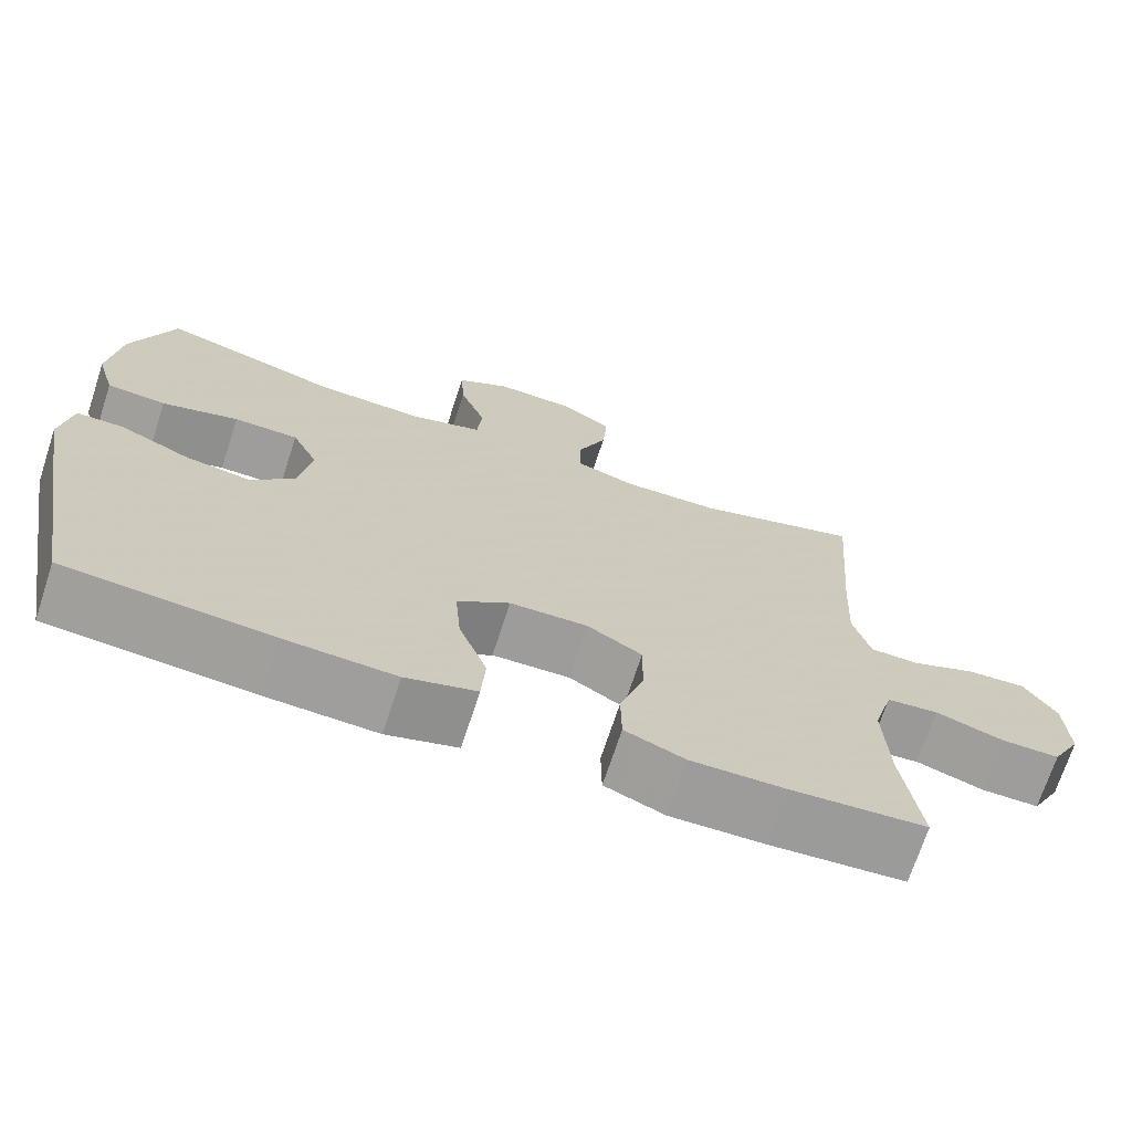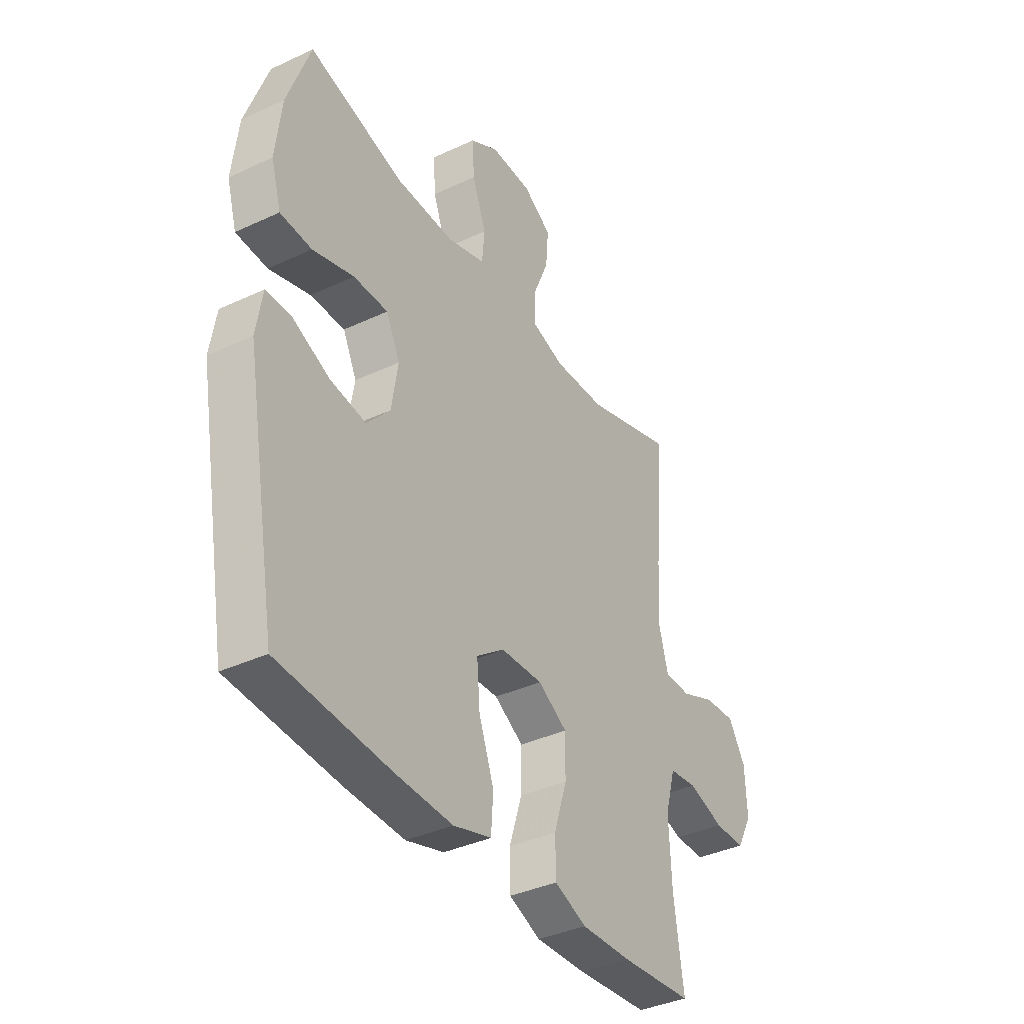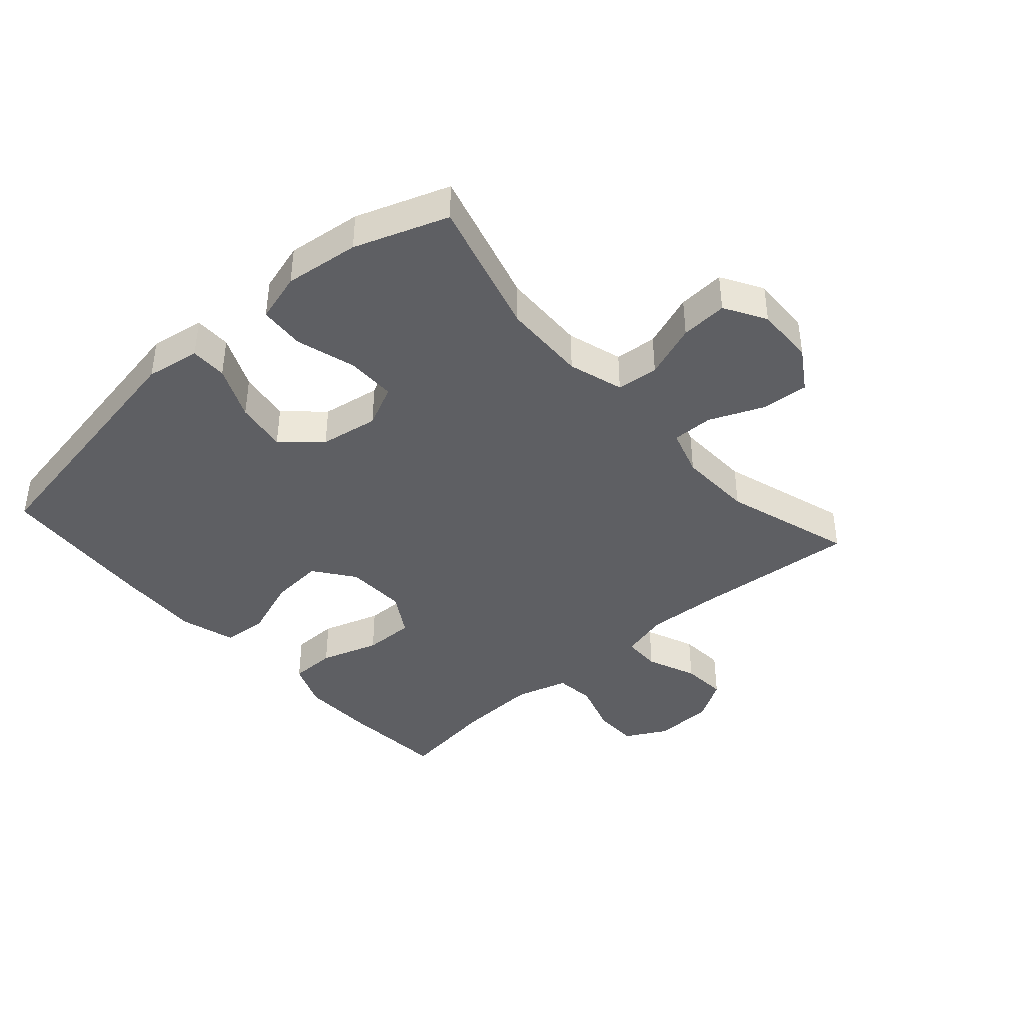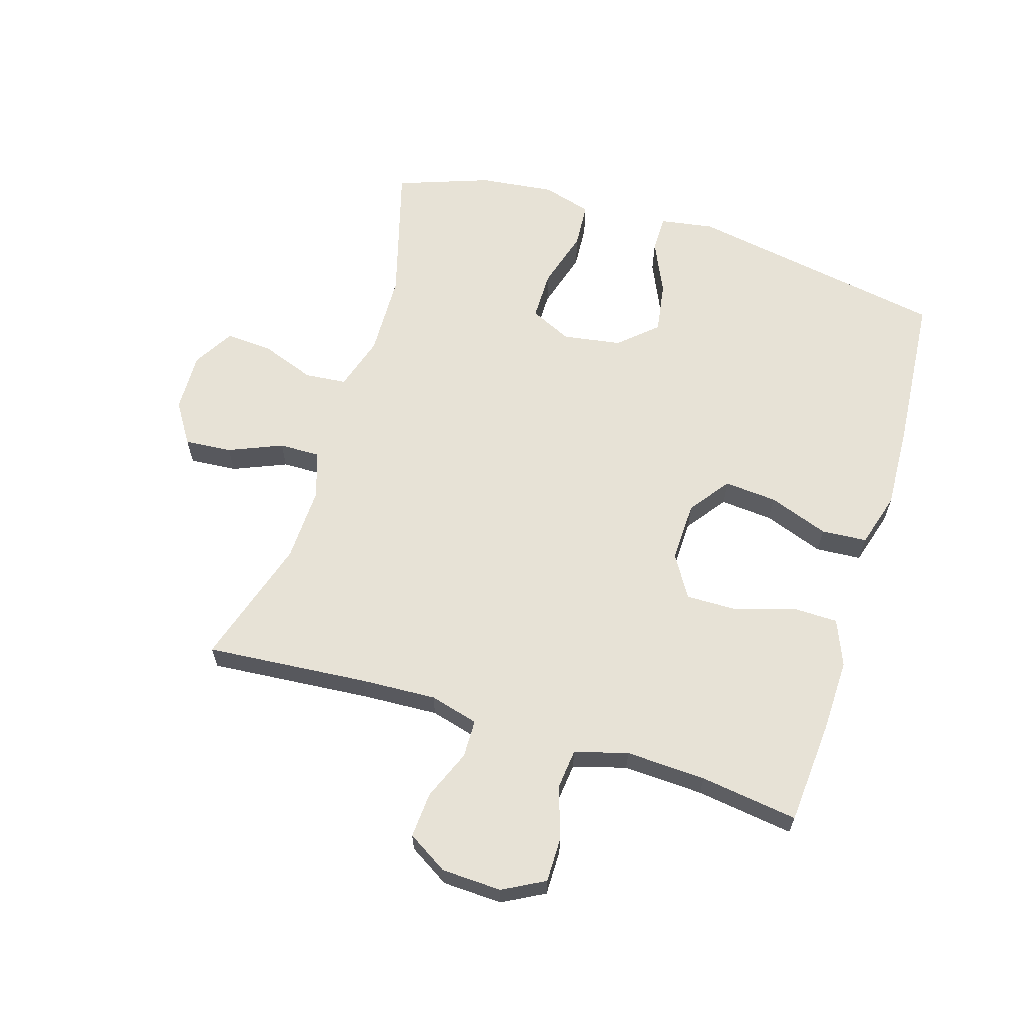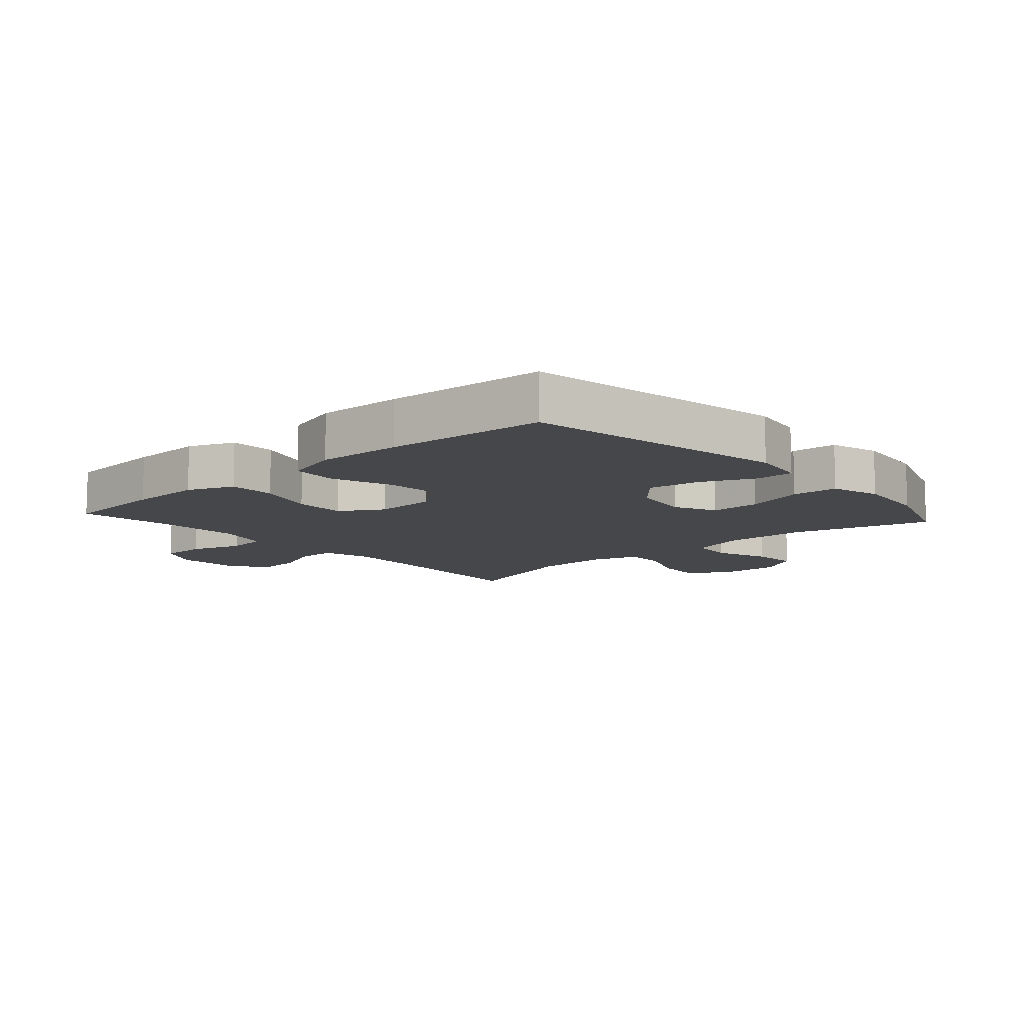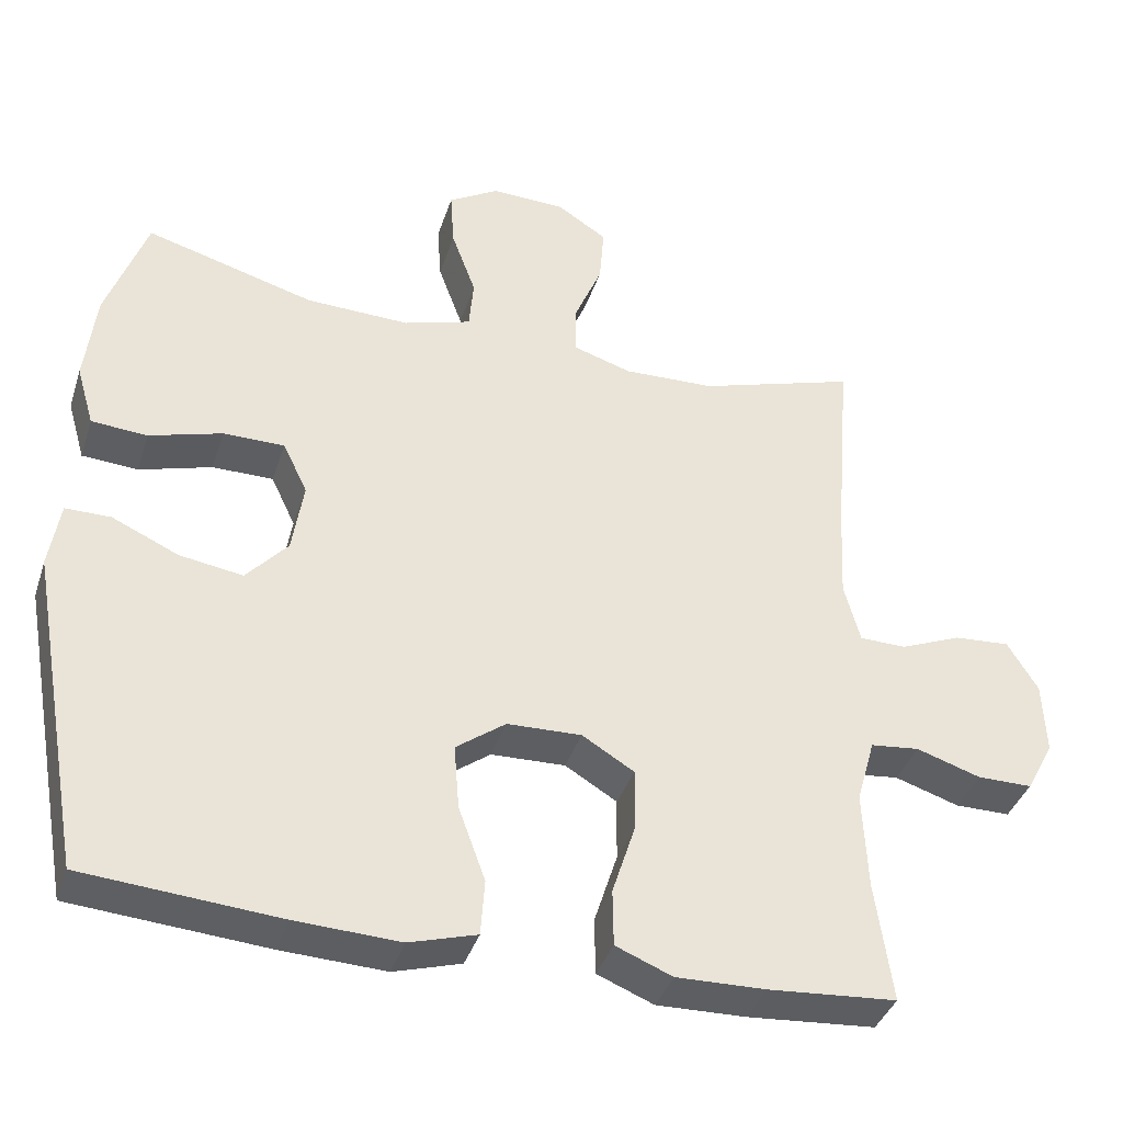
<metadata>
{"format":"obj","ext":"obj","renderer":"f3d","projection":"perspective","resolution":1024,"background":"white","views":[{"elev":-70.6,"azim":-18.1,"up":"+Z"},{"elev":-37.5,"azim":-59.0,"up":"+Z"},{"elev":-40.9,"azim":-48.5,"up":"+Y"},{"elev":62.9,"azim":107.1,"up":"+Y"},{"elev":-10.6,"azim":-138.1,"up":"+Y"},{"elev":-38.3,"azim":-17.3,"up":"+Z"}]}
</metadata>
<code>
v 0.5 0.07 -0.5
v 0.333 0.07 -0.513
v 0.216 0.07 -0.516
v 0.142 0.07 -0.486
v 0.141 0.07 -0.412
v 0.171 0.07 -0.318
v 0.172 0.07 -0.236
v 0.104 0.07 -0.195
v 0.007 0.07 -0.198
v -0.058 0.07 -0.246
v -0.051 0.07 -0.331
v -0.016 0.07 -0.427
v -0.021 0.07 -0.5
v -0.109 0.07 -0.526
v -0.245 0.07 -0.52
v -0.5 0.07 -0.5
v -0.575 0.07 -0.081
v -0.561 0.07 0.006
v -0.502 0.07 0.006
v -0.416 0.07 -0.033
v -0.333 0.07 -0.046
v -0.279 0.07 0.014
v -0.264 0.07 0.108
v -0.296 0.07 0.175
v -0.376 0.07 0.175
v -0.471 0.07 0.147
v -0.544 0.07 0.152
v -0.567 0.07 0.231
v -0.553 0.07 0.351
v -0.5 0.07 0.5
v -0.279 0.07 0.438
v -0.144 0.07 0.434
v -0.056 0.07 0.461
v -0.05 0.07 0.528
v -0.082 0.07 0.615
v -0.087 0.07 0.69
v -0.021 0.07 0.729
v 0.075 0.07 0.726
v 0.141 0.07 0.684
v 0.135 0.07 0.608
v 0.099 0.07 0.522
v 0.098 0.07 0.456
v 0.174 0.07 0.432
v 0.294 0.07 0.436
v 0.5 0.07 0.5
v 0.479 0.07 0.24
v 0.473 0.07 0.119
v 0.494 0.07 0.041
v 0.555 0.07 0.04
v 0.635 0.07 0.073
v 0.708 0.07 0.078
v 0.748 0.07 0.013
v 0.752 0.07 -0.083
v 0.716 0.07 -0.15
v 0.644 0.07 -0.15
v 0.56 0.07 -0.123
v 0.496 0.07 -0.13
v 0.472 0.07 -0.215
v 0.478 0.07 -0.343
v 0.5 0 -0.5
v 0.333 0 -0.513
v 0.216 0 -0.516
v 0.142 0 -0.486
v 0.141 0 -0.412
v 0.171 0 -0.318
v 0.172 0 -0.236
v 0.104 0 -0.195
v 0.007 0 -0.198
v -0.058 0 -0.246
v -0.051 0 -0.331
v -0.016 0 -0.427
v -0.021 0 -0.5
v -0.109 0 -0.526
v -0.245 0 -0.52
v -0.5 0 -0.5
v -0.575 0 -0.081
v -0.561 0 0.006
v -0.502 0 0.006
v -0.416 0 -0.033
v -0.333 0 -0.046
v -0.279 0 0.014
v -0.264 0 0.108
v -0.296 0 0.175
v -0.376 0 0.175
v -0.471 0 0.147
v -0.544 0 0.152
v -0.567 0 0.231
v -0.553 0 0.351
v -0.5 0 0.5
v -0.279 0 0.438
v -0.144 0 0.434
v -0.056 0 0.461
v -0.05 0 0.528
v -0.082 0 0.615
v -0.087 0 0.69
v -0.021 0 0.729
v 0.075 0 0.726
v 0.141 0 0.684
v 0.135 0 0.608
v 0.099 0 0.522
v 0.098 0 0.456
v 0.174 0 0.432
v 0.294 0 0.436
v 0.5 0 0.5
v 0.479 0 0.24
v 0.473 0 0.119
v 0.494 0 0.041
v 0.555 0 0.04
v 0.635 0 0.073
v 0.708 0 0.078
v 0.748 0 0.013
v 0.752 0 -0.083
v 0.716 0 -0.15
v 0.644 0 -0.15
v 0.56 0 -0.123
v 0.496 0 -0.13
v 0.472 0 -0.215
v 0.478 0 -0.343
f 54 55 56
f 53 54 56
f 52 53 56
f 51 52 56
f 50 51 56
f 49 50 56
f 48 49 56 57
f 47 48 57 58
f 44 45 46
f 43 44 46 47
f 42 43 47 58
f 39 40 41
f 38 39 41
f 37 38 41
f 36 37 41
f 35 36 41
f 34 35 41
f 33 34 41 42
f 42 58 59
f 33 42 59
f 32 33 59
f 29 30 31
f 28 29 31
f 27 28 31
f 26 27 31
f 25 26 31
f 24 25 31 32
f 18 19 20
f 17 18 20
f 16 17 20
f 15 16 20
f 14 15 20
f 13 14 20
f 12 13 20
f 11 12 20
f 10 11 20 21
f 9 10 21 22
f 4 5 6
f 3 4 6
f 2 3 6
f 1 2 6
f 59 1 6
f 59 6 7
f 59 7 8
f 32 59 8
f 24 32 8
f 23 24 8
f 8 9 22 23
f 115 114 113
f 115 113 112
f 115 112 111
f 115 111 110
f 115 110 109
f 115 109 108
f 116 115 108 107
f 117 116 107 106
f 105 104 103
f 106 105 103 102
f 117 106 102 101
f 100 99 98
f 100 98 97
f 100 97 96
f 100 96 95
f 100 95 94
f 100 94 93
f 101 100 93 92
f 118 117 101
f 118 101 92
f 118 92 91
f 90 89 88
f 90 88 87
f 90 87 86
f 90 86 85
f 90 85 84
f 91 90 84 83
f 79 78 77
f 79 77 76
f 79 76 75
f 79 75 74
f 79 74 73
f 79 73 72
f 79 72 71
f 79 71 70
f 80 79 70 69
f 81 80 69 68
f 65 64 63
f 65 63 62
f 65 62 61
f 65 61 60
f 65 60 118
f 66 65 118
f 67 66 118
f 67 118 91
f 67 91 83
f 67 83 82
f 82 81 68 67
f 1 60 61 2
f 2 61 62 3
f 3 62 63 4
f 4 63 64 5
f 5 64 65 6
f 6 65 66 7
f 7 66 67 8
f 8 67 68 9
f 9 68 69 10
f 10 69 70 11
f 11 70 71 12
f 12 71 72 13
f 13 72 73 14
f 14 73 74 15
f 15 74 75 16
f 16 75 76 17
f 17 76 77 18
f 18 77 78 19
f 19 78 79 20
f 20 79 80 21
f 21 80 81 22
f 22 81 82 23
f 23 82 83 24
f 24 83 84 25
f 25 84 85 26
f 26 85 86 27
f 27 86 87 28
f 28 87 88 29
f 29 88 89 30
f 30 89 90 31
f 31 90 91 32
f 32 91 92 33
f 33 92 93 34
f 34 93 94 35
f 35 94 95 36
f 36 95 96 37
f 37 96 97 38
f 38 97 98 39
f 39 98 99 40
f 40 99 100 41
f 41 100 101 42
f 42 101 102 43
f 43 102 103 44
f 44 103 104 45
f 45 104 105 46
f 46 105 106 47
f 47 106 107 48
f 48 107 108 49
f 49 108 109 50
f 50 109 110 51
f 51 110 111 52
f 52 111 112 53
f 53 112 113 54
f 54 113 114 55
f 55 114 115 56
f 56 115 116 57
f 57 116 117 58
f 58 117 118 59
f 59 118 60 1

</code>
